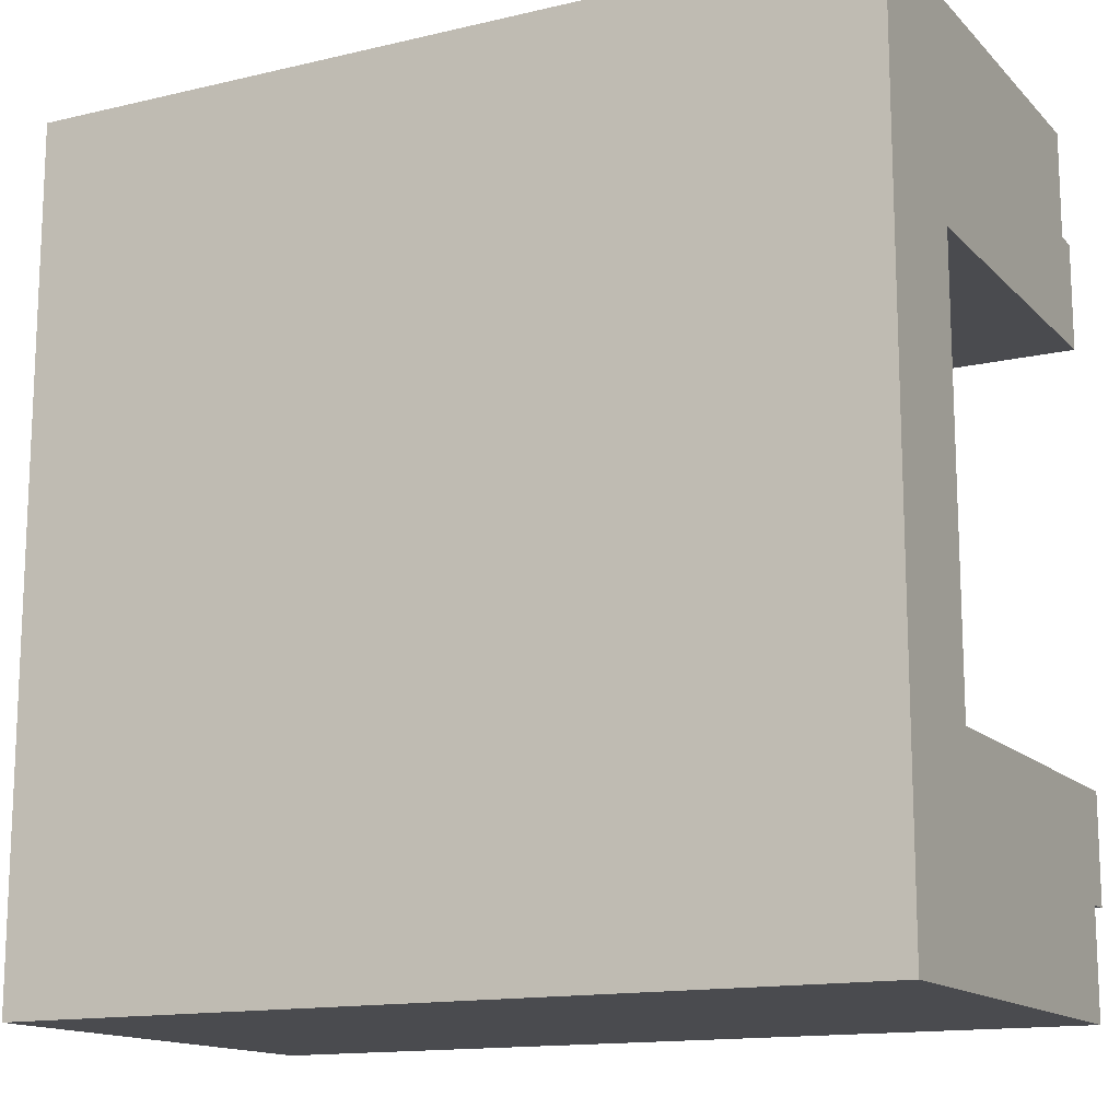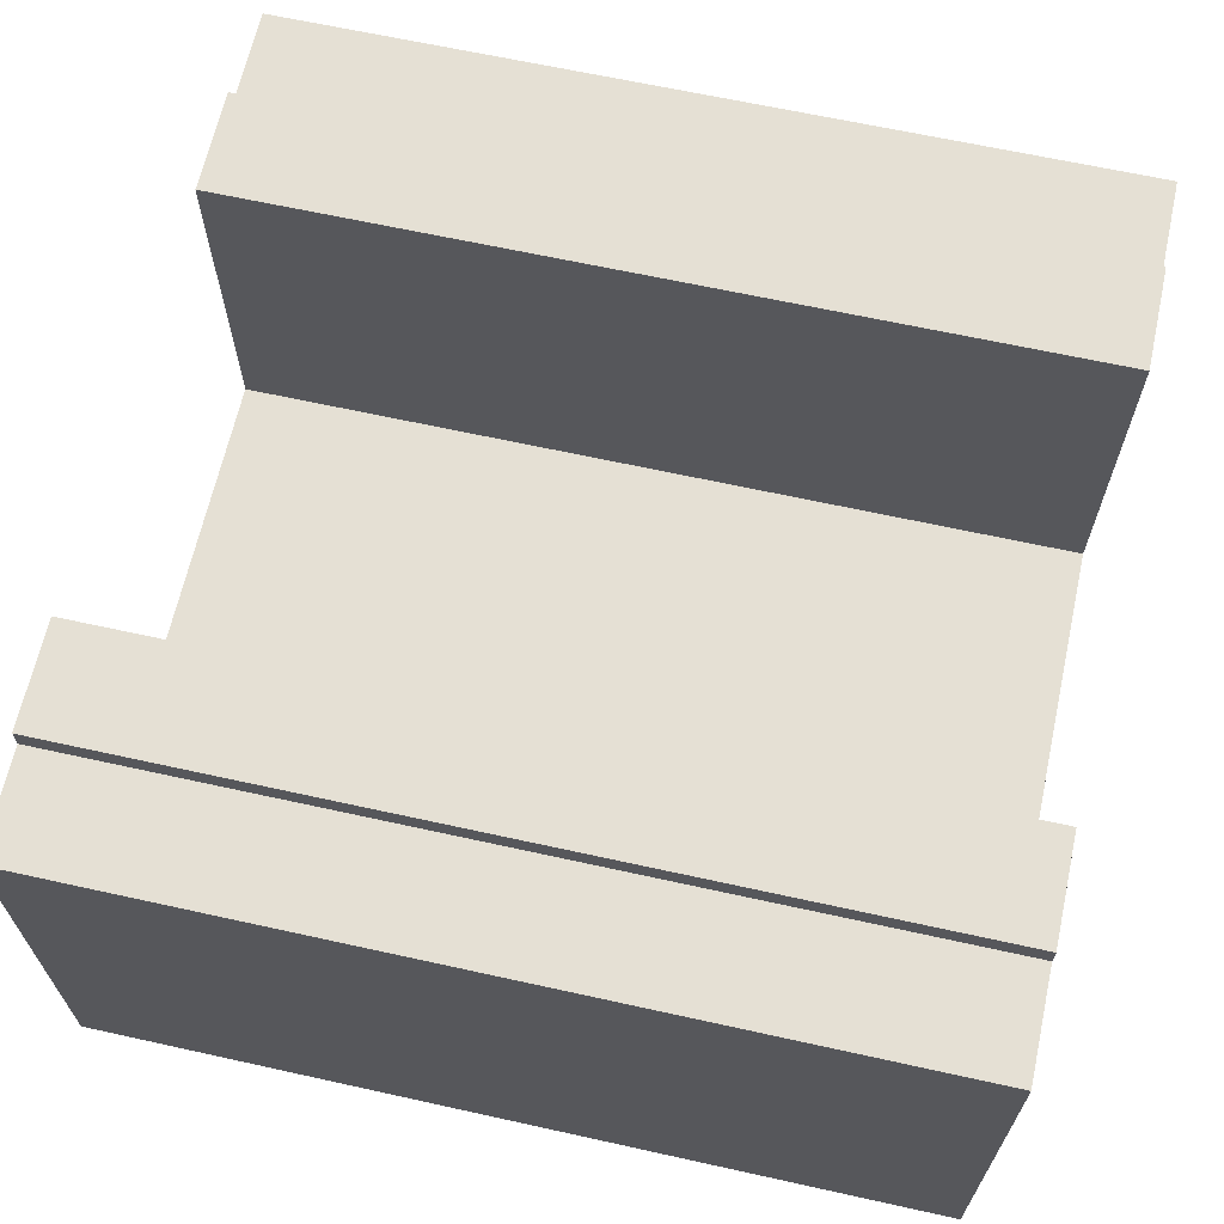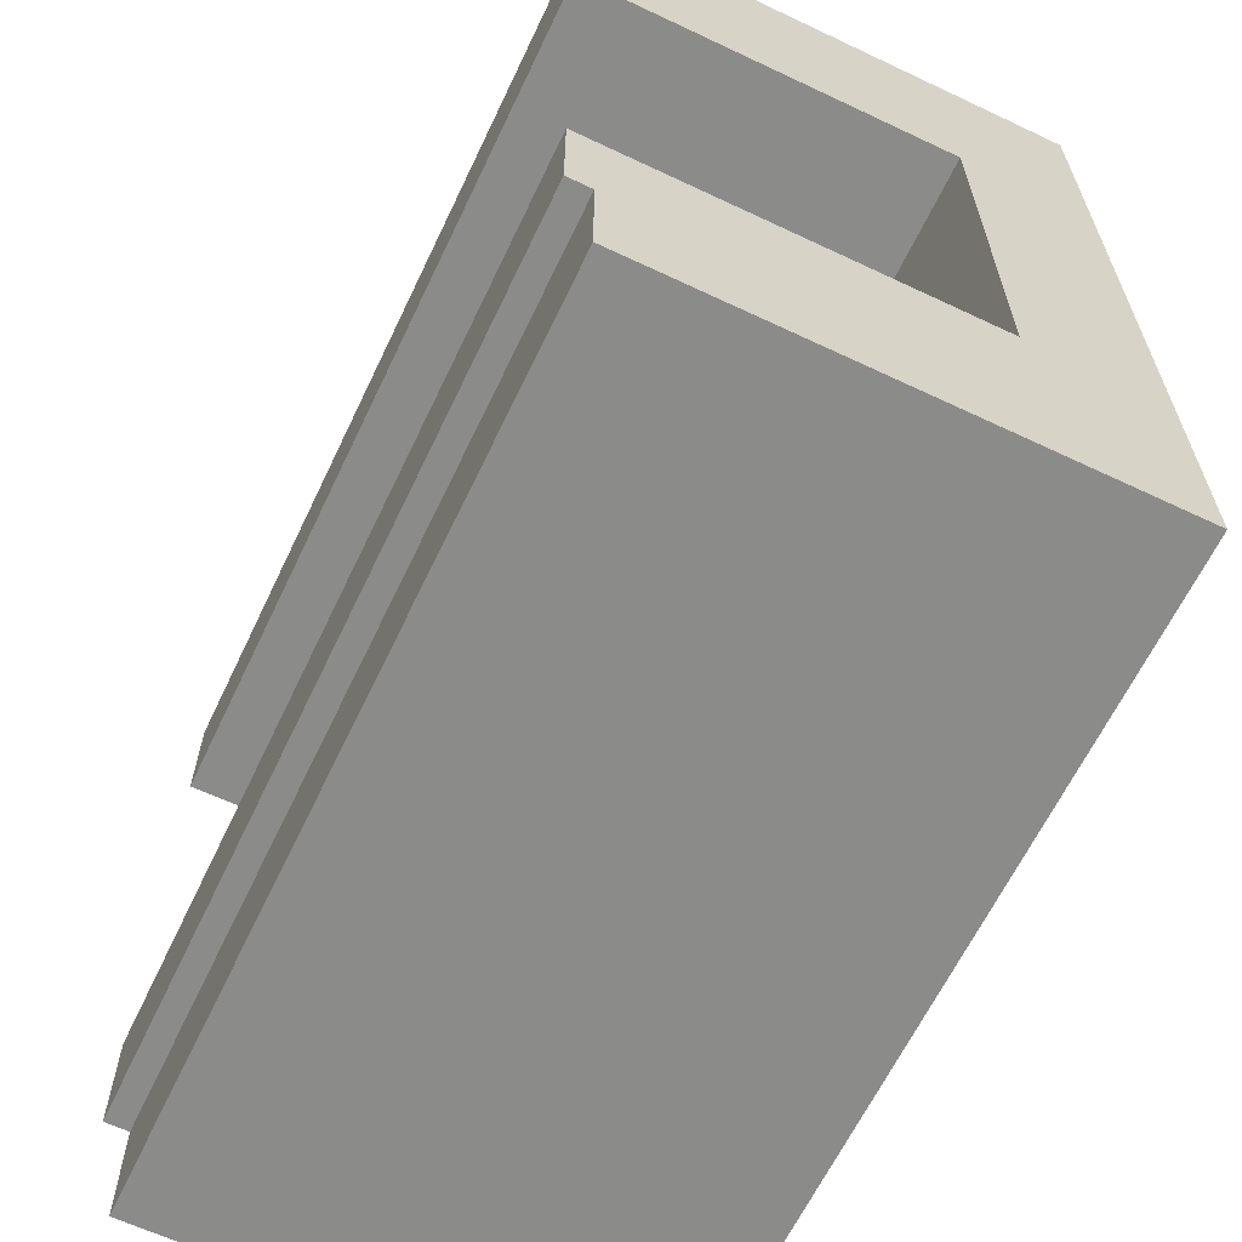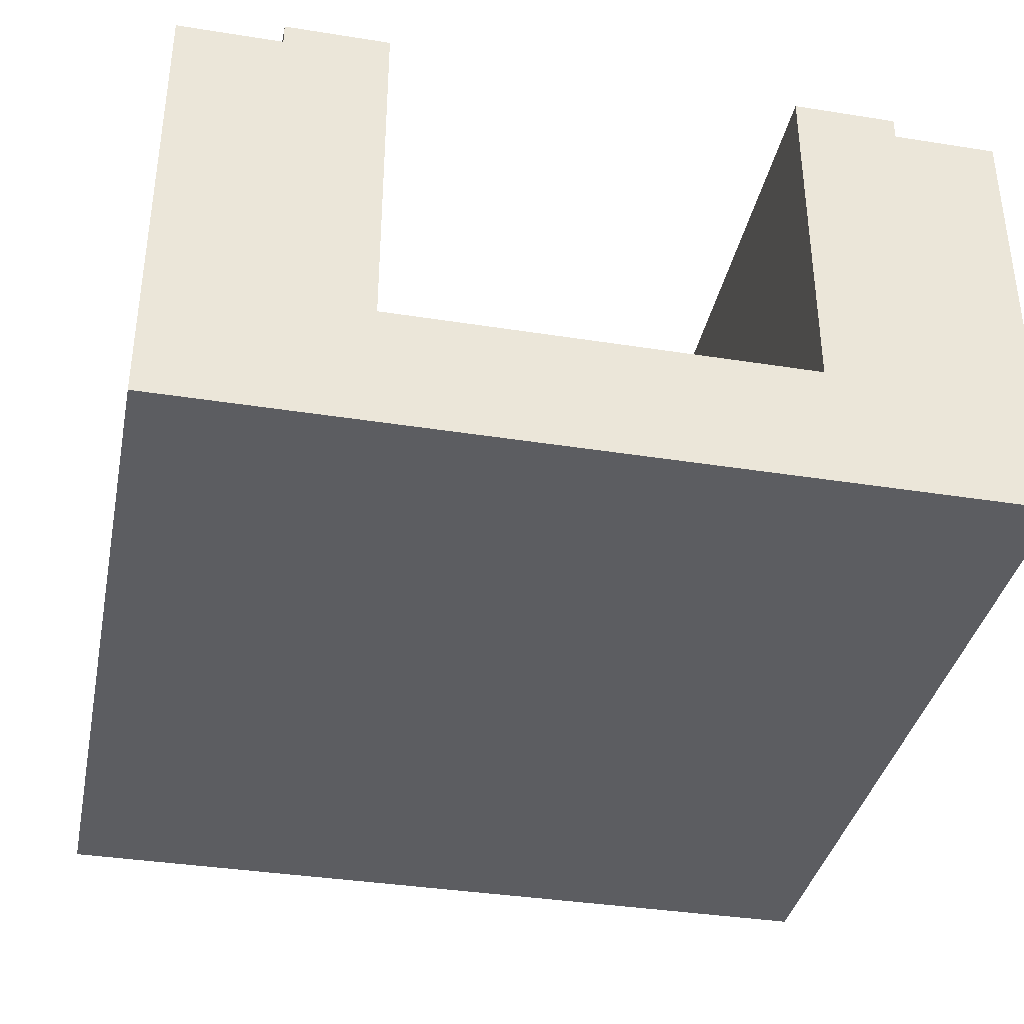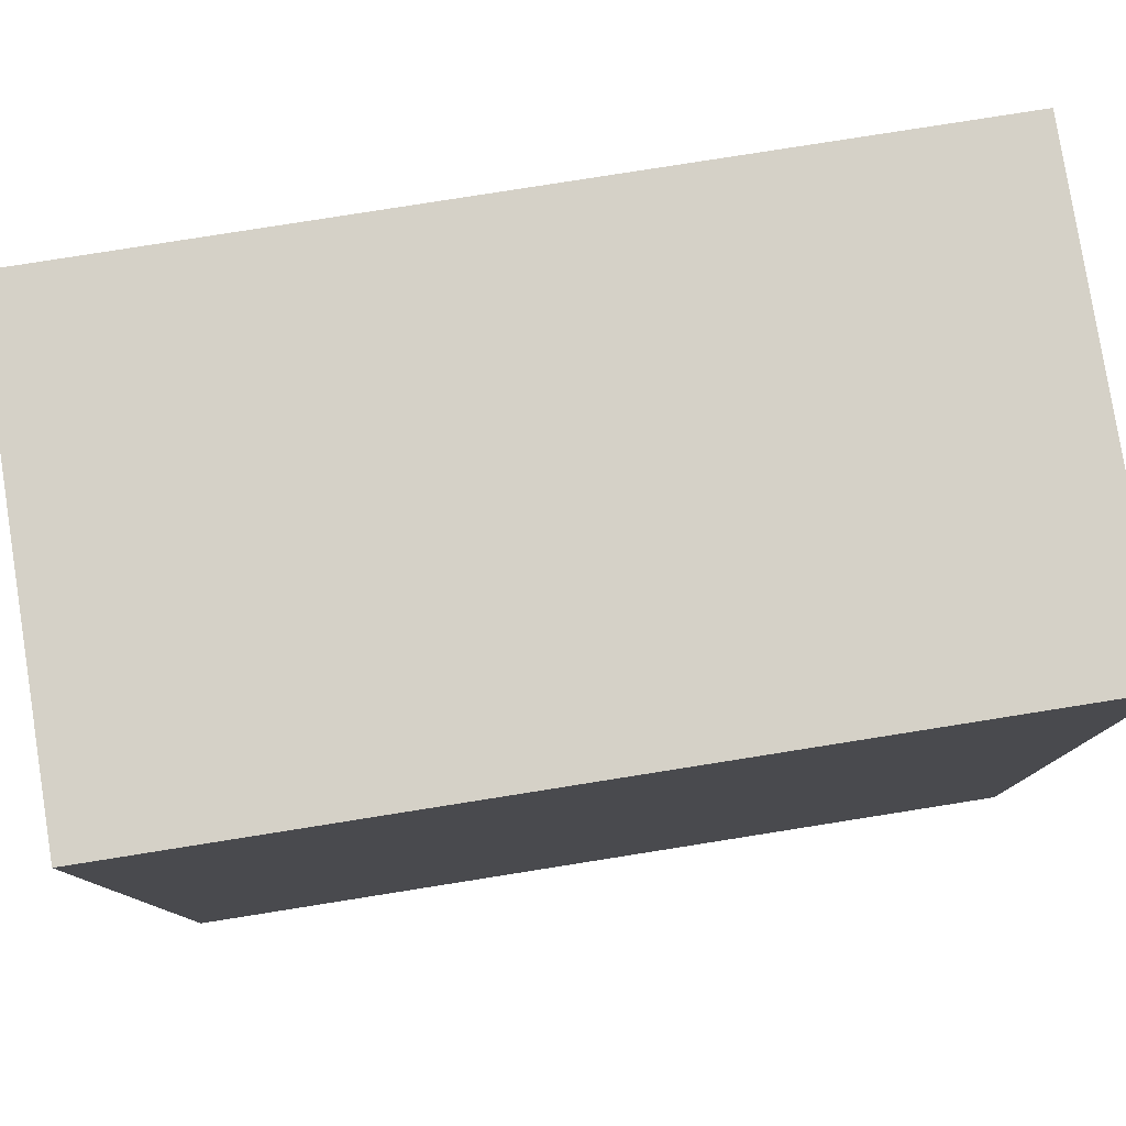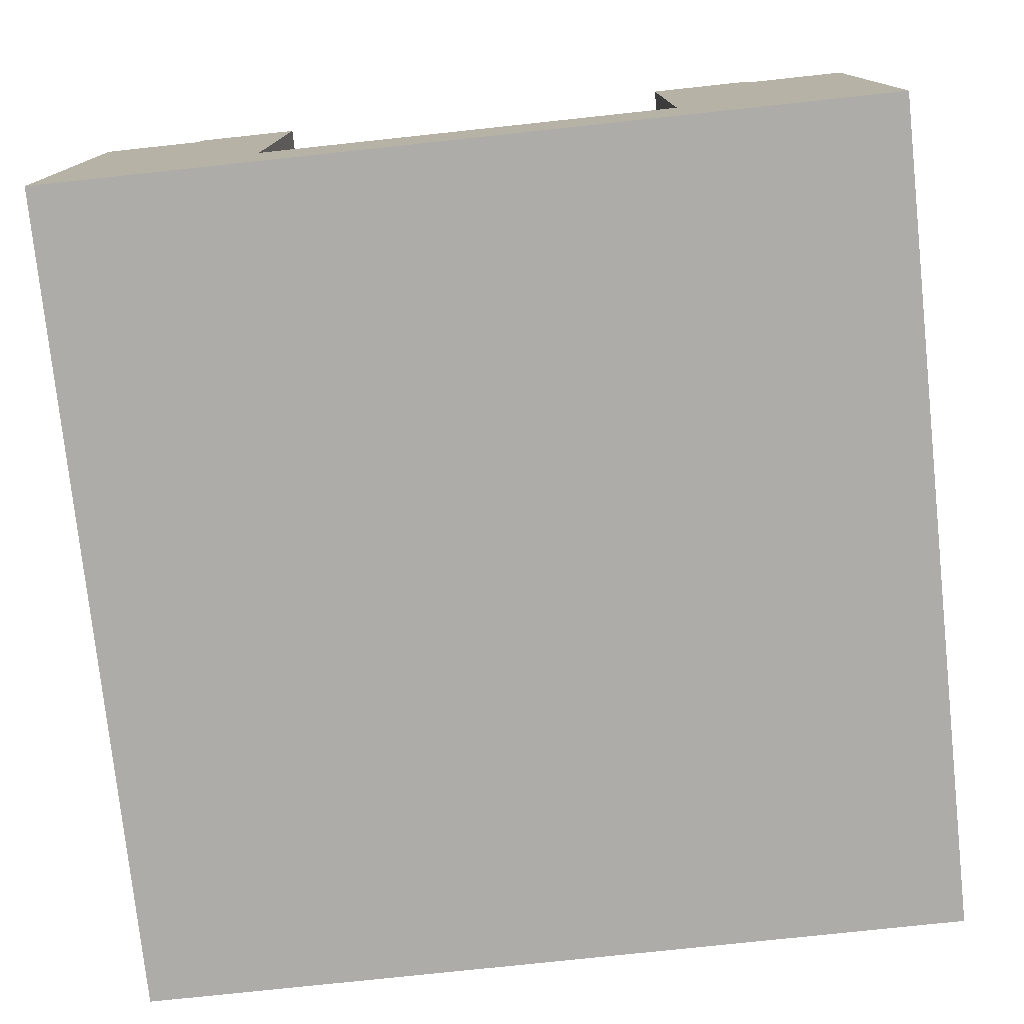
<metadata>
{"format":"obj","ext":"obj","renderer":"f3d","projection":"perspective","resolution":1024,"background":"white","views":[{"elev":-14.3,"azim":27.3,"up":"+Z"},{"elev":65.5,"azim":-167.5,"up":"+Y"},{"elev":-63.7,"azim":-115.5,"up":"+Z"},{"elev":-36.9,"azim":-101.6,"up":"+Y"},{"elev":79.7,"azim":-9.0,"up":"+Z"},{"elev":-77.0,"azim":96.1,"up":"+Y"}]}
</metadata>
<code>
o Mesh1_Group1_Model.204
v 0 0 -2.25
v 0 0 -0.75
v 0 0.455 -0.75
v 0 0.455 -2.25
v 3 0 -0
v 0 0 0
v 0 0 -0.375
v 0 0 -2.625
v 0 0 -3
v 3 0 -3
v 3 0 -2.625
v 3 0 -2.25
v 3 0 -0.75
v 3 0 -0.375
v 0 1.65 0
v 3 1.65 0
v 0 1.65 -0.375
v 3 1.65 -0.375
v 3 0.455 -0.75
v 3 1.73 -0.75
v 3 1.73 -0.375
v 0 1.73 -0.75
v 0 1.73 -0.375
v 3 0.455 -2.25
v 3 1.65 -2.625
v 3 1.73 -2.625
v 3 1.73 -2.25
v 3 1.65 -3
v 0 1.65 -3
v 0 1.65 -2.625
v 0 1.73 -2.25
v 0 1.73 -2.625
f 19 20 21 18 14 13
f 3 22 20 19
f 2 7 17 23 22 3
f 17 18 21 23
f 22 23 21 20
f 12 11 25 26 27 24
f 4 31 32 30 8 1
f 24 27 31 4
f 27 26 32 31
f 25 30 32 26
f 5 6 7 2 1 8 9 10 11 12 13 14
f 15 6 5 16
f 15 17 7 6
f 16 18 17 15
f 5 14 18 16
f 28 25 11 10
f 29 30 25 28
f 9 8 30 29
f 28 10 9 29
f 1 2 3 4
f 4 3 19 24
f 13 12 24 19

</code>
